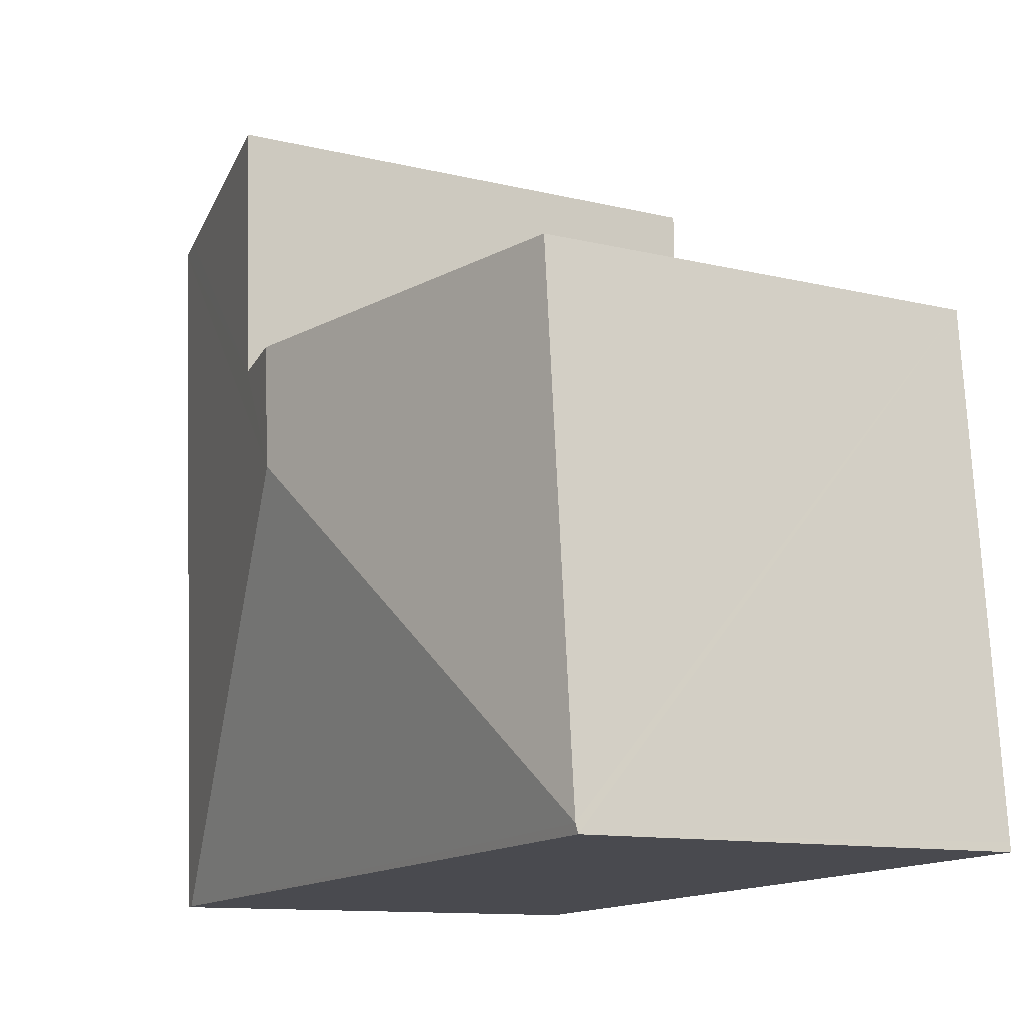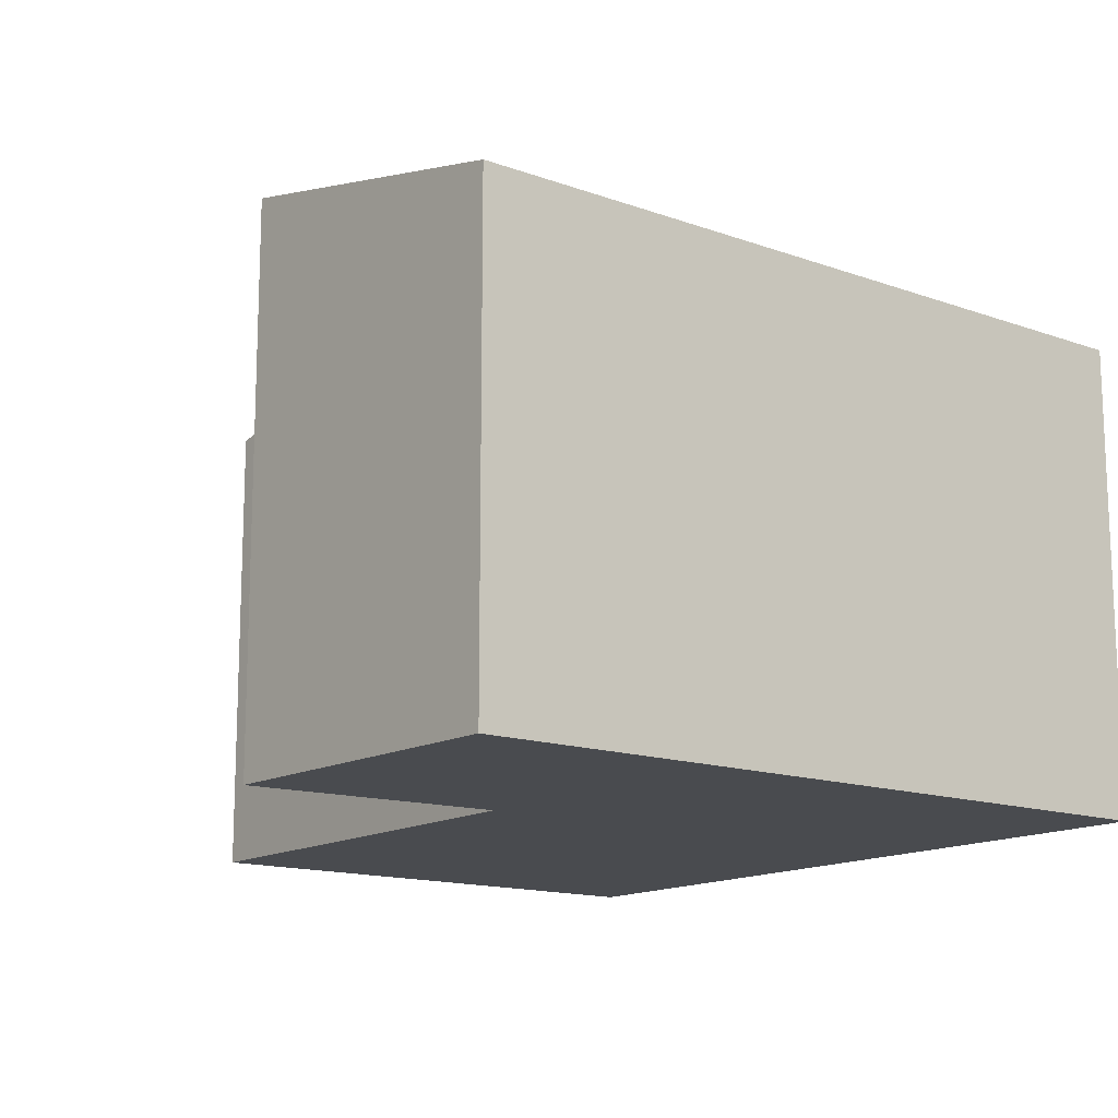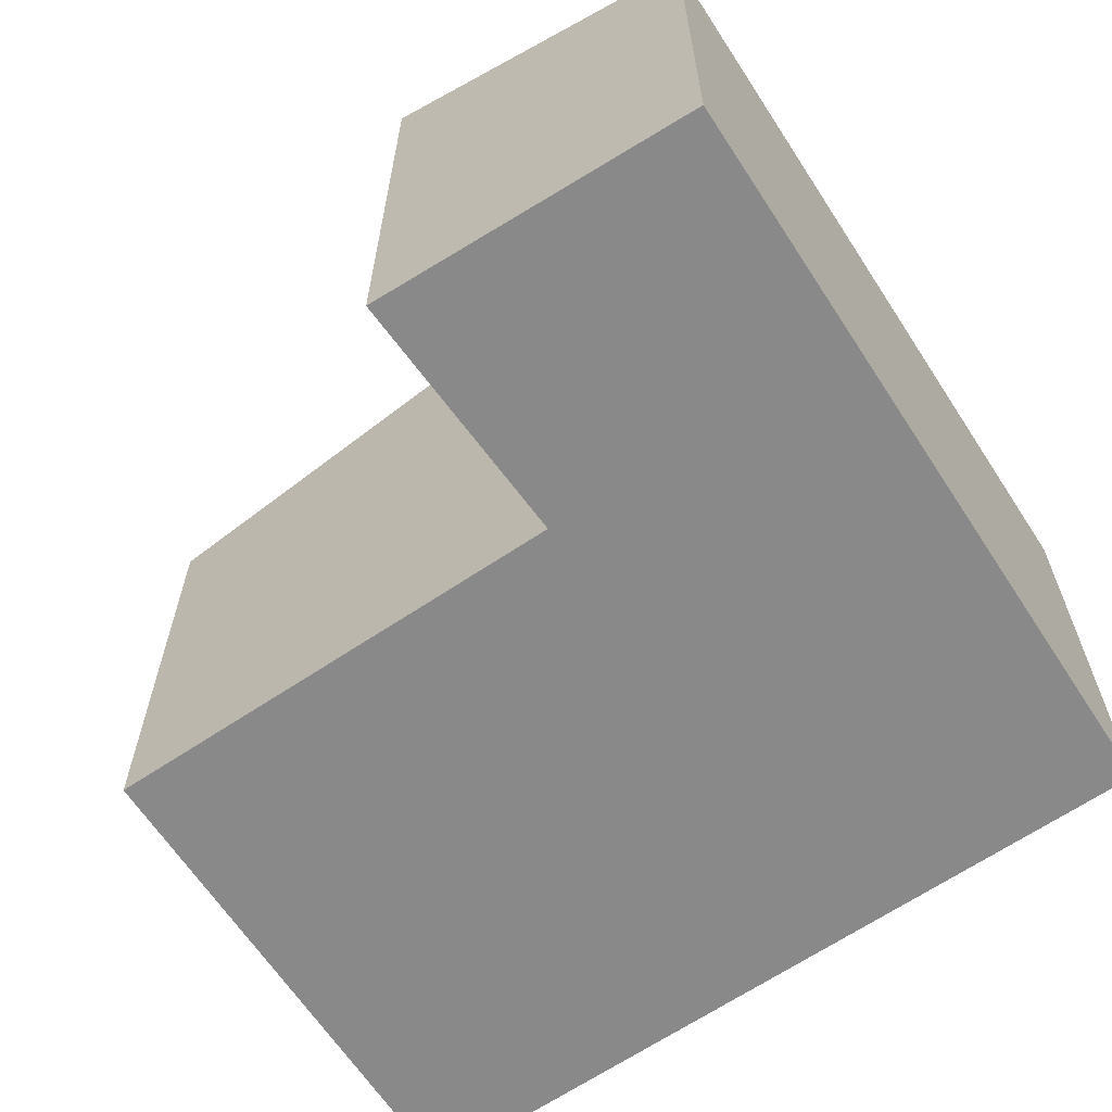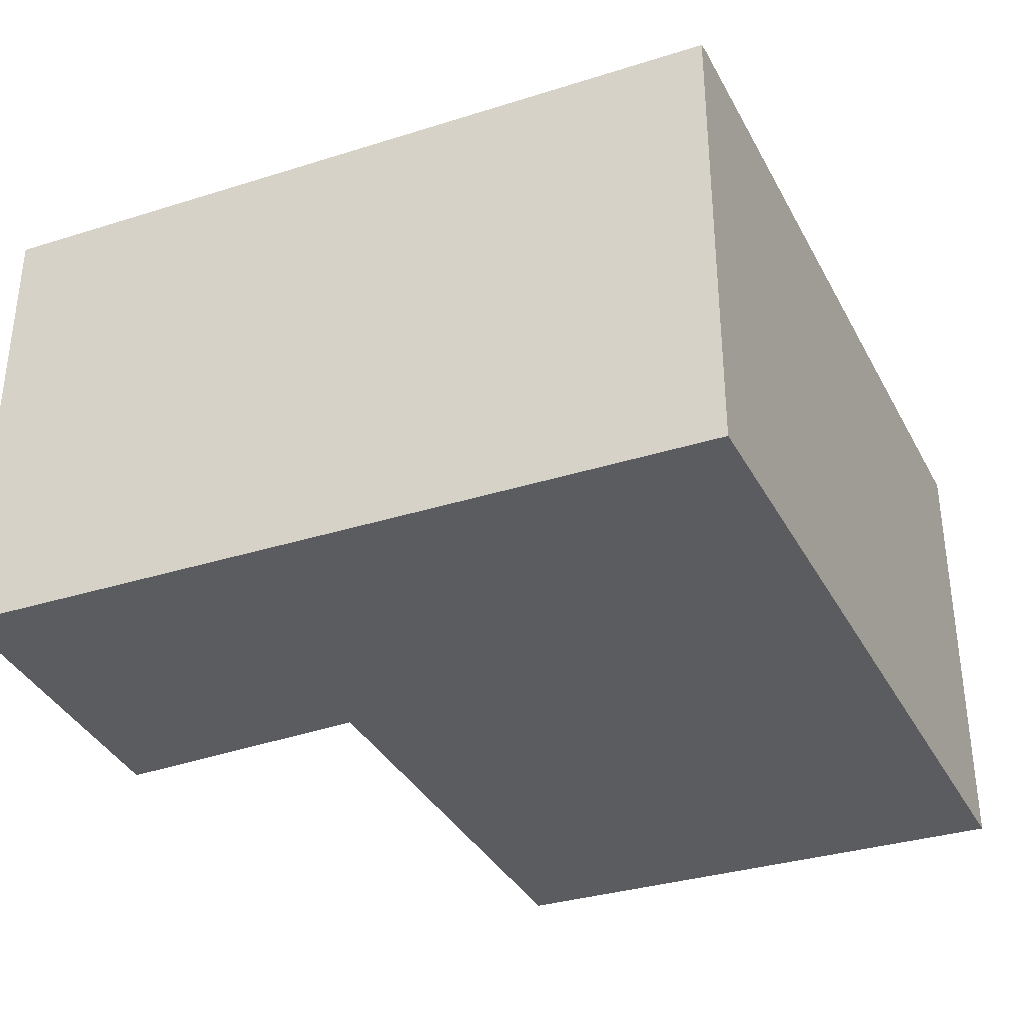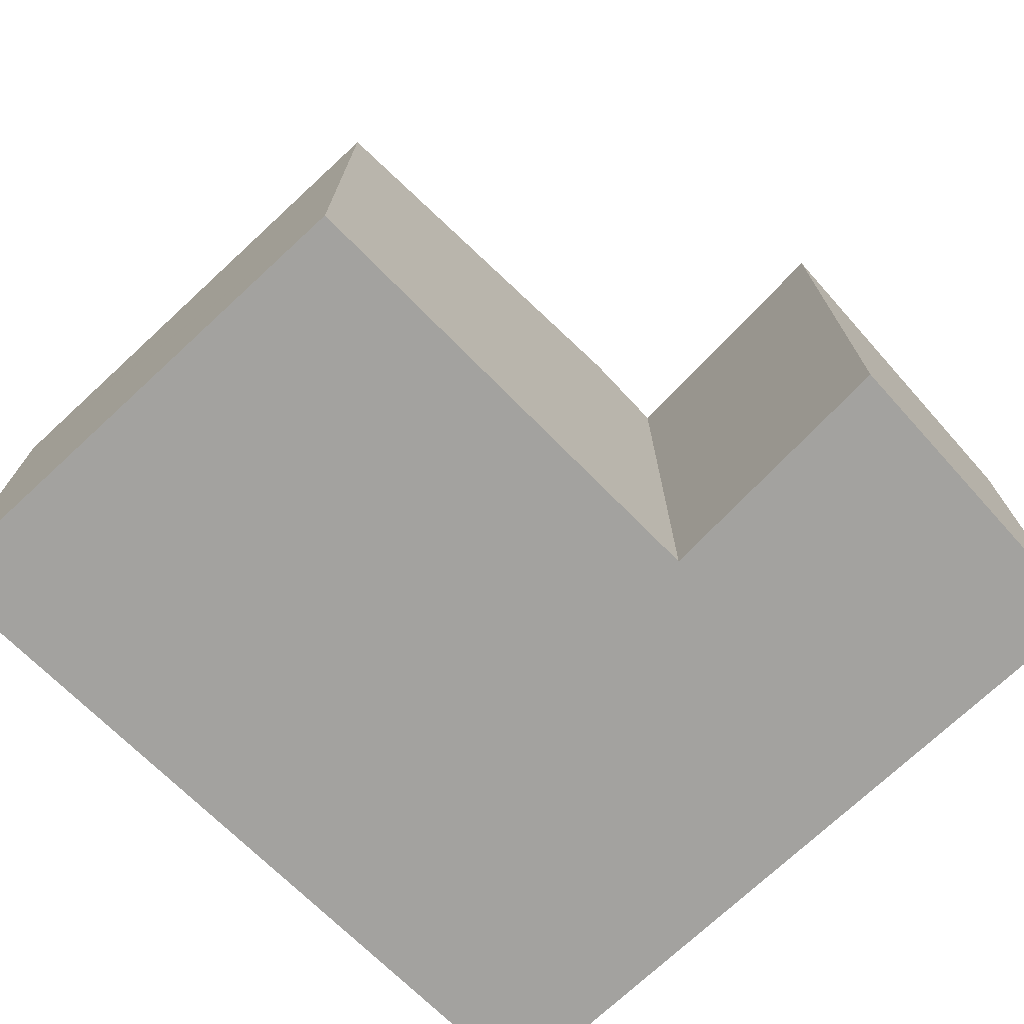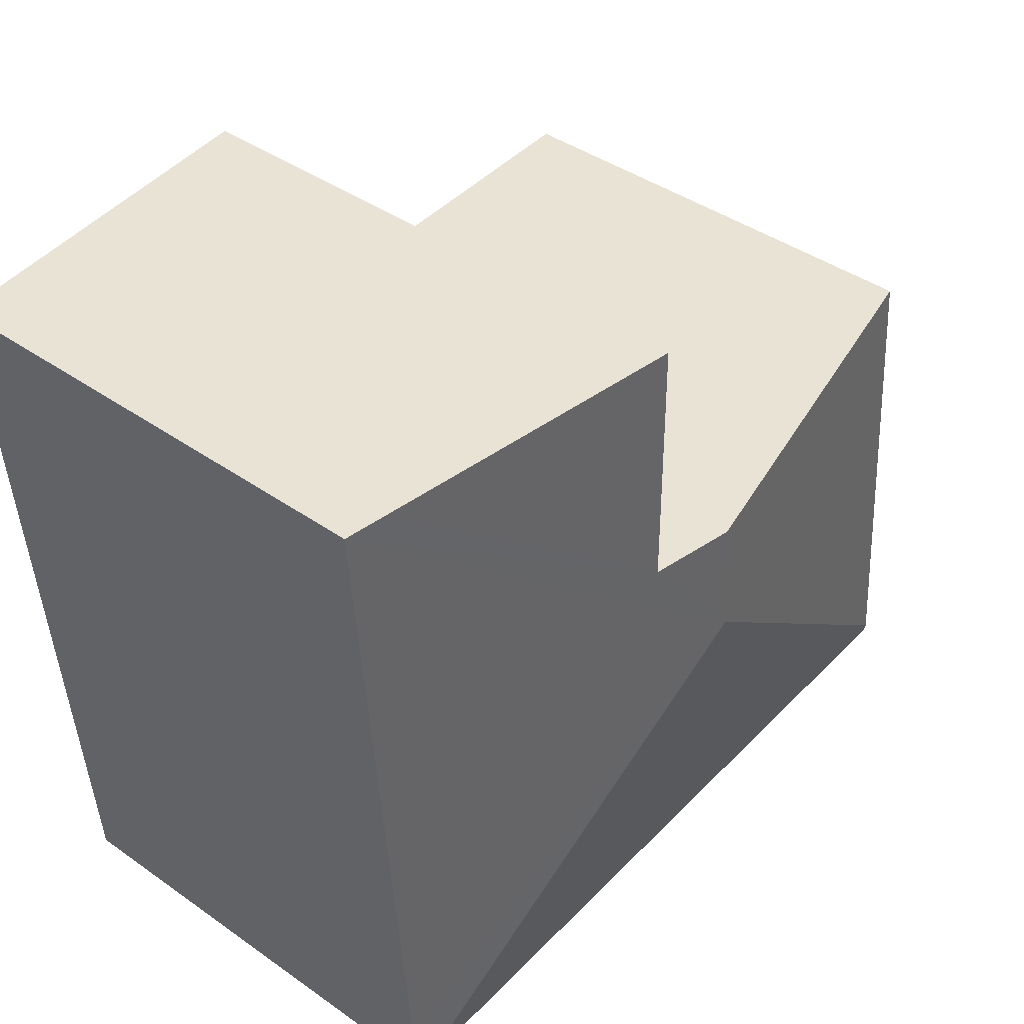
<metadata>
{"format":"obj","ext":"obj","renderer":"f3d","projection":"perspective","resolution":1024,"background":"white","views":[{"elev":-11.6,"azim":-120.4,"up":"+Z"},{"elev":-14.1,"azim":55.9,"up":"+Y"},{"elev":-63.2,"azim":37.4,"up":"+Y"},{"elev":-34.8,"azim":117.2,"up":"+Y"},{"elev":-72.5,"azim":-42.3,"up":"+Y"},{"elev":41.1,"azim":130.6,"up":"+Z"}]}
</metadata>
<code>
v  3.541 4.54 3.129
v  0.376 3.844 4.31
v  3.618 4.54 4.142
v  0.007 3.834 0.075
v  6.464 3.86 -0.254
v  6.584 3.841 0.124
v  6.555 3.841 -0.258
v  7.026 3.841 5.969
v  4.297 4.395 4.107
v  6.725 3.906 5.998
v  4.343 4.419 6.23
v  0 3.817 2.337e-16
v  0.376 -2.639e-16 4.31
v  0.007 -4.592e-18 0.075
v  0 0 0
v  4.343 -3.815e-16 6.23
v  4.297 -2.515e-16 4.107
v  3.618 -2.536e-16 4.142
v  7.026 -3.655e-16 5.969
v  6.725 -3.673e-16 5.998
v  6.584 -7.593e-18 0.124
v  6.555 1.58e-17 -0.258
v  6.464 1.555e-17 -0.254
g defaultobject
f 1 2 3
f 2 1 4
f 5 6 7
f 6 5 1
f 6 1 8
f 8 1 9
f 9 1 3
f 9 10 8
f 10 9 11
f 4 5 12
f 5 4 1
f 4 13 2
f 13 4 12
f 13 12 14
f 14 12 15
f 9 16 11
f 16 9 17
f 13 3 2
f 3 13 9
f 9 13 17
f 17 13 18
f 16 10 11
f 10 16 8
f 8 16 19
f 19 16 20
f 19 6 8
f 6 19 21
f 6 21 7
f 7 21 22
f 7 12 5
f 12 7 22
f 12 22 15
f 15 22 23
f 20 21 19
f 21 20 16
f 21 16 17
f 21 17 18
f 21 18 13
f 21 13 22
f 22 13 23
f 23 13 14
f 23 14 15

</code>
